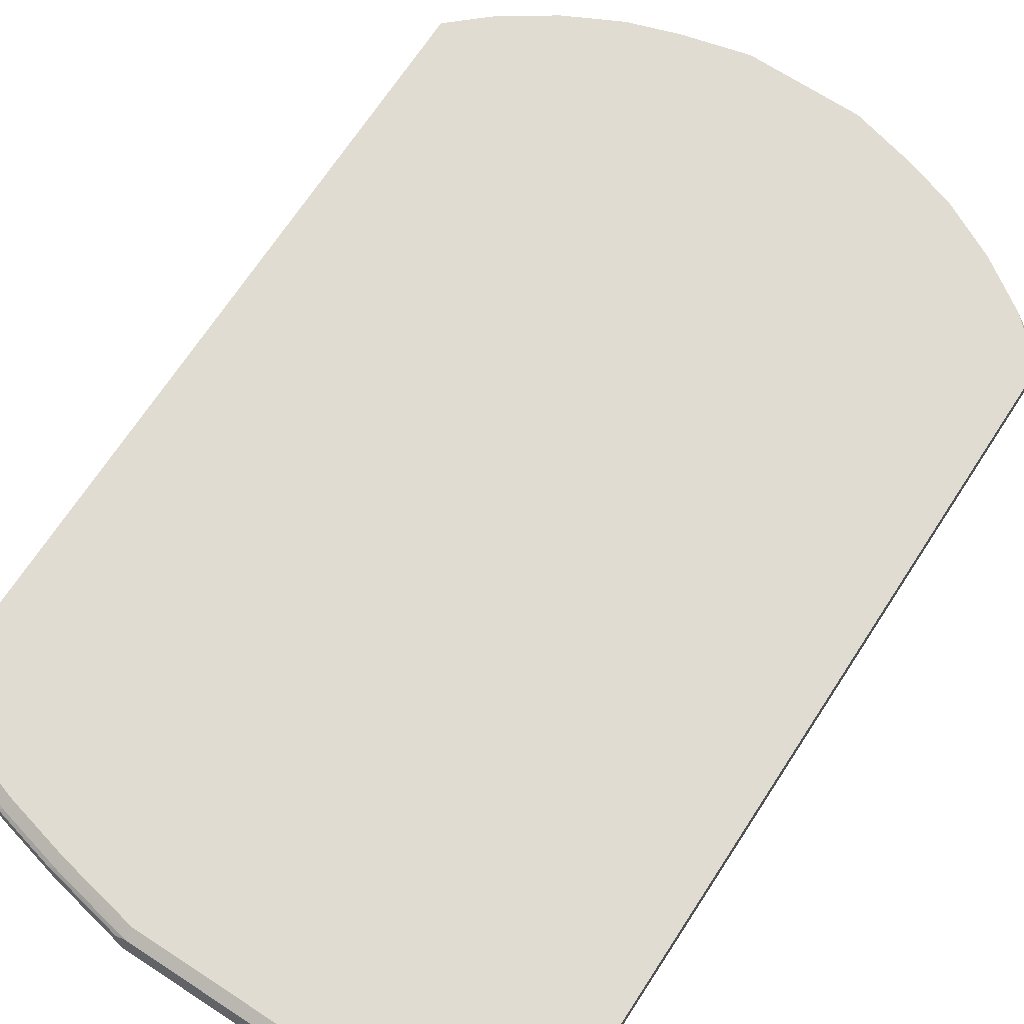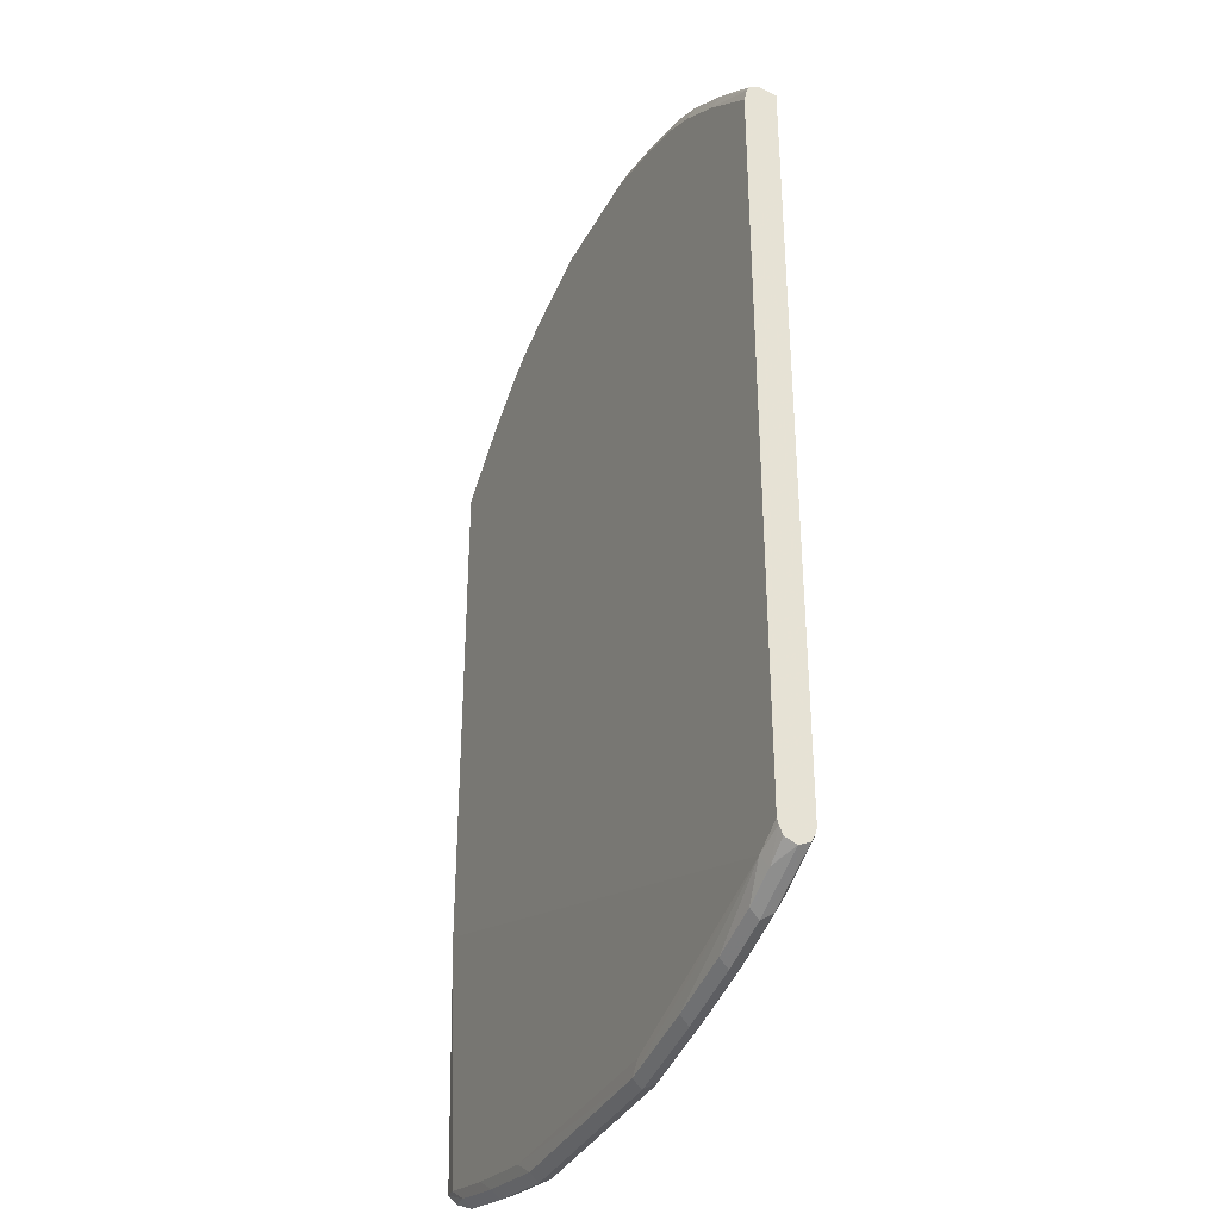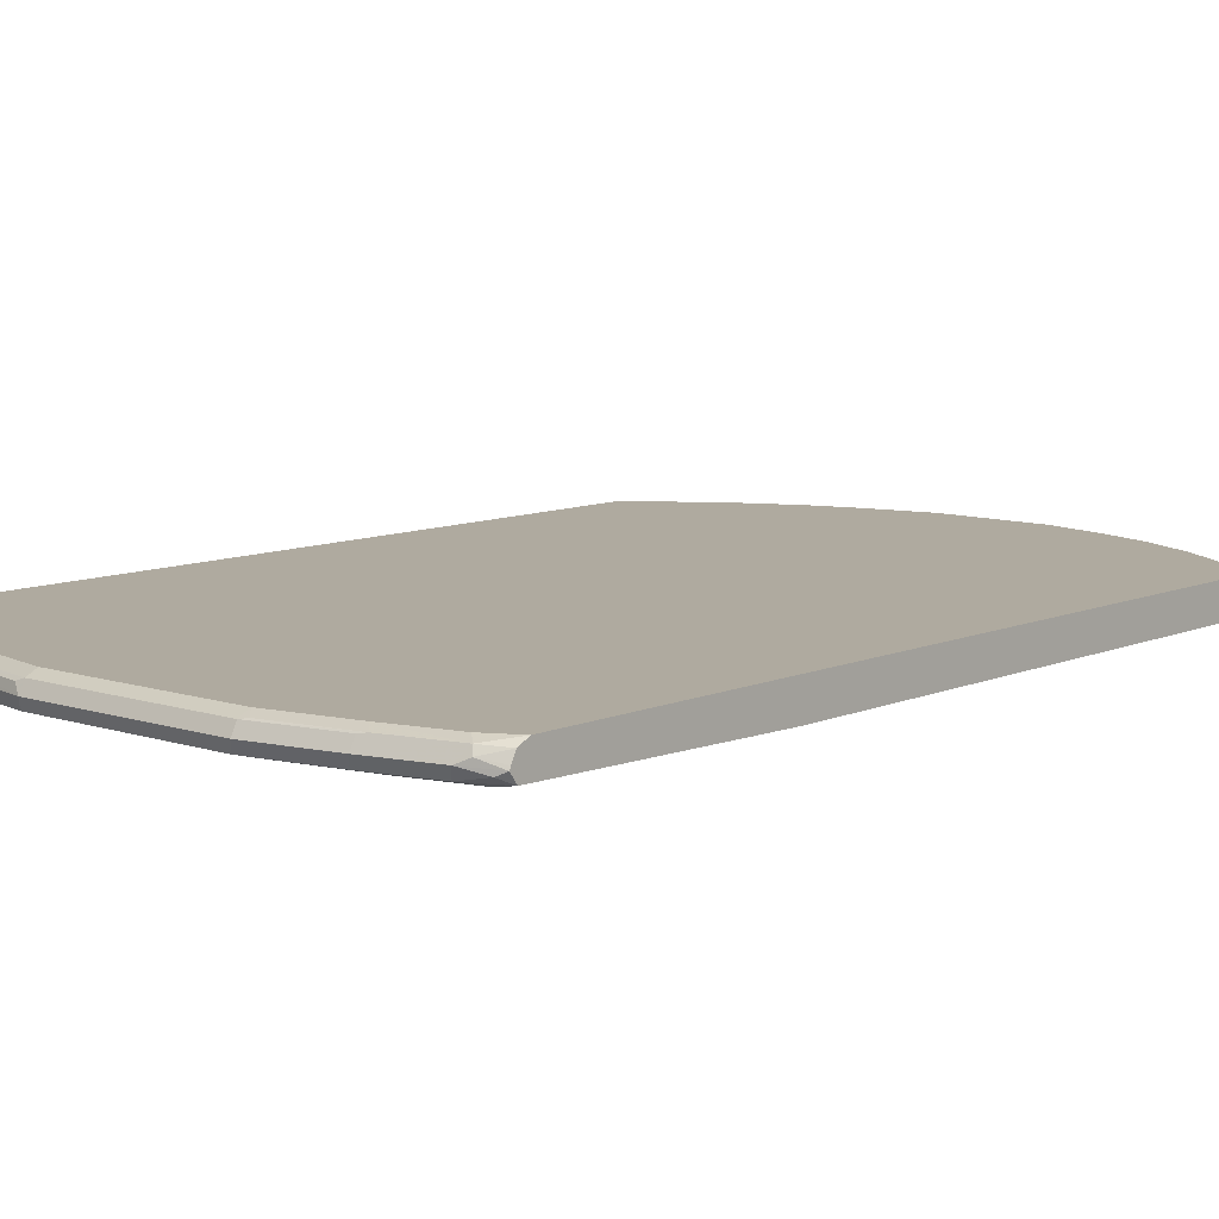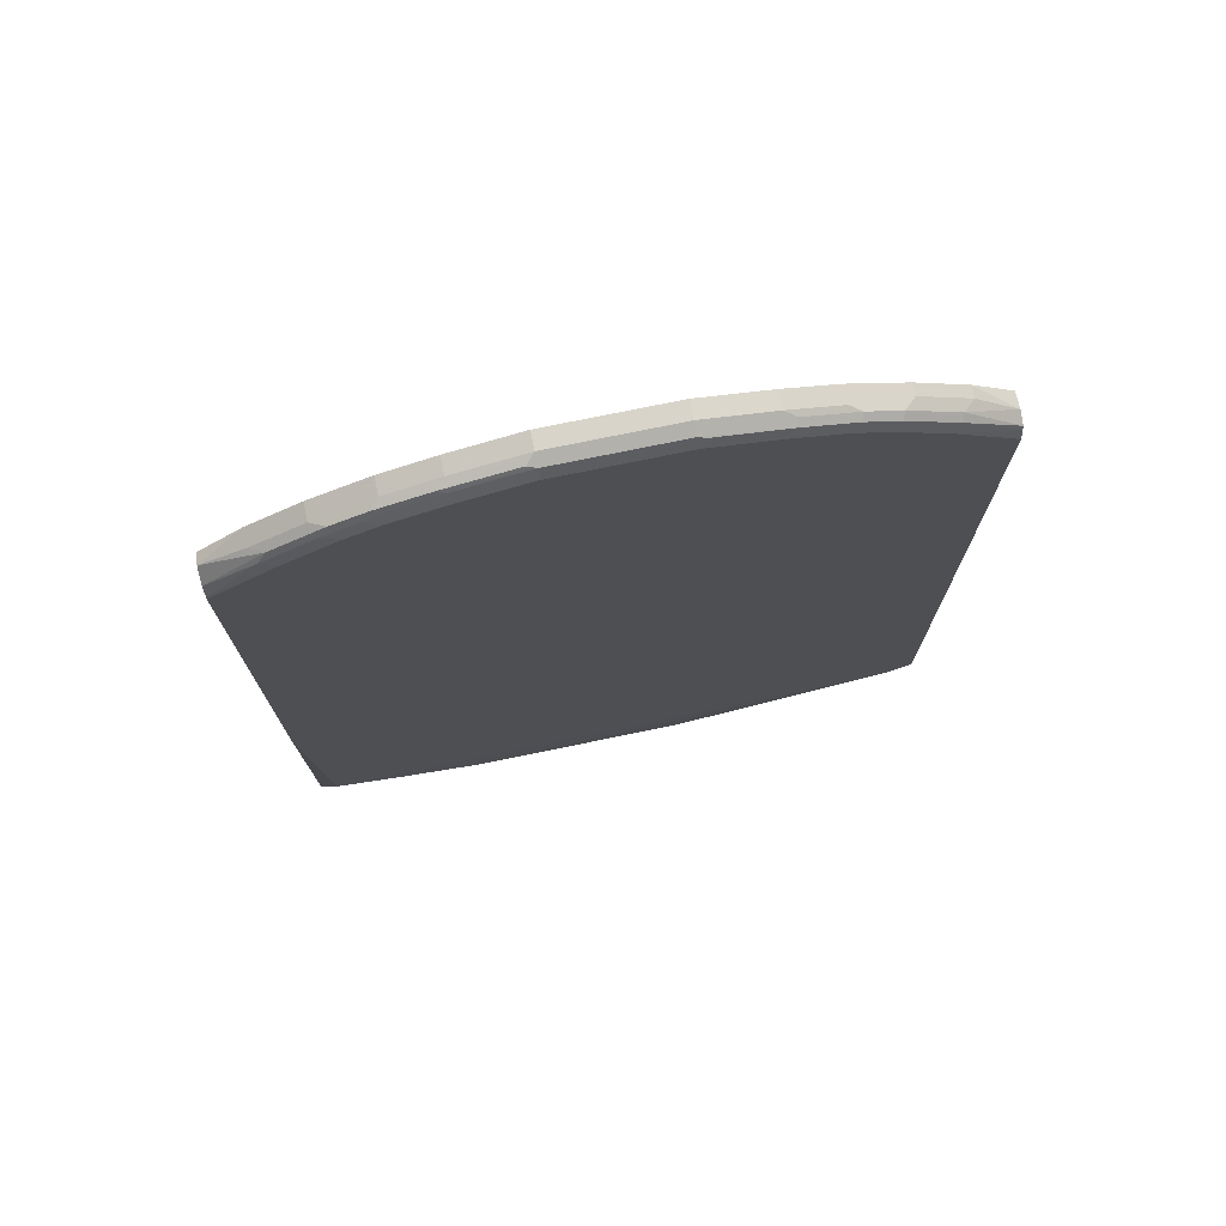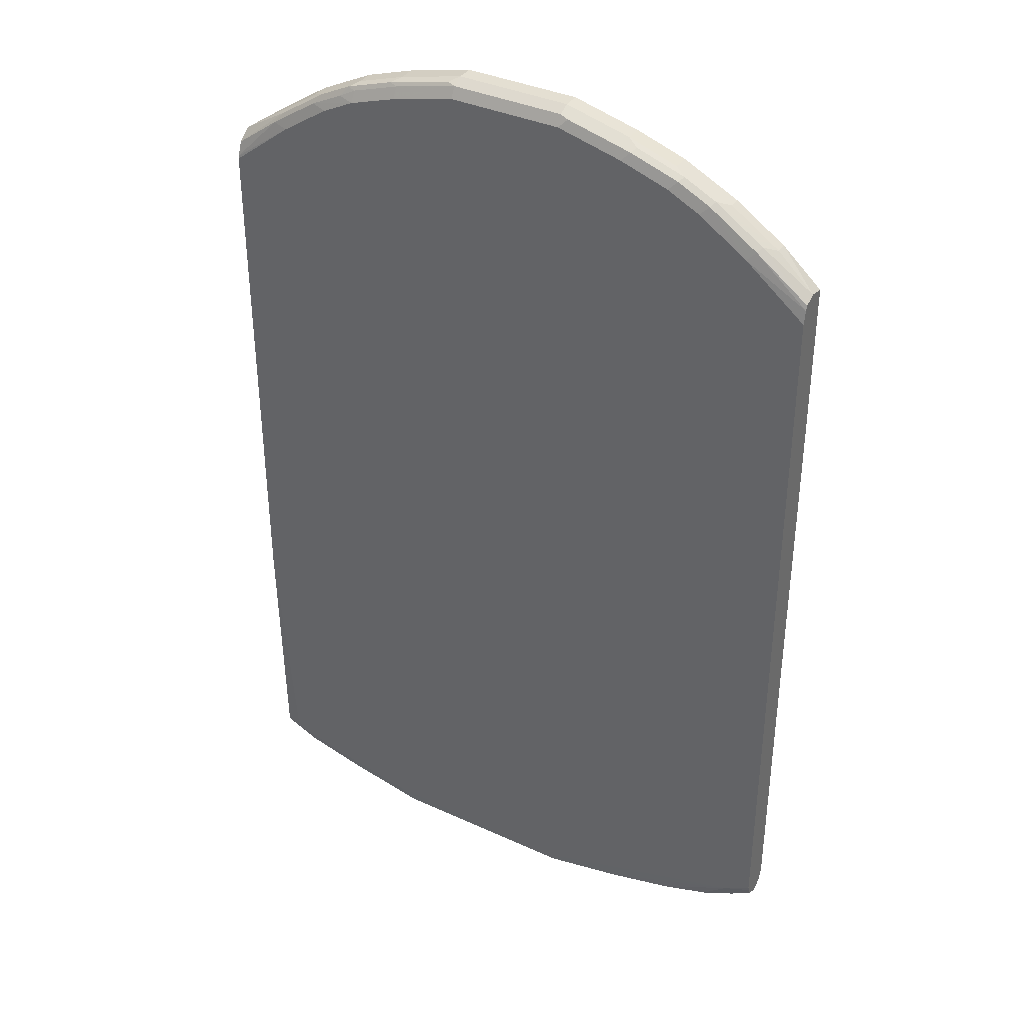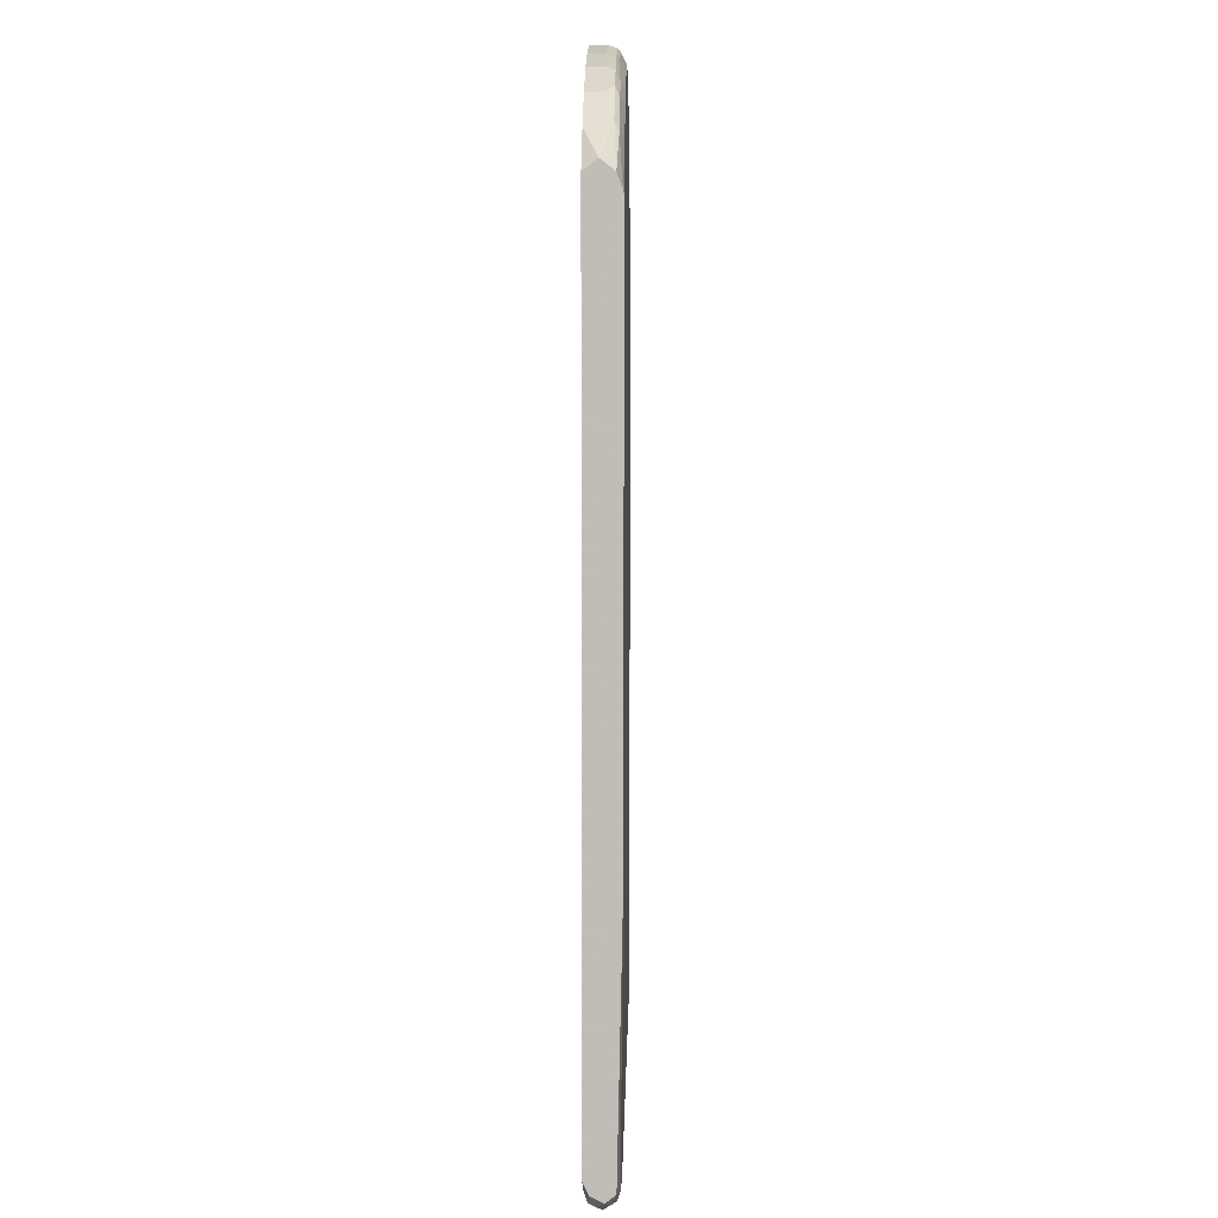
<metadata>
{"format":"obj","ext":"obj","renderer":"f3d","projection":"perspective","resolution":1024,"background":"white","views":[{"elev":69.3,"azim":-146.9,"up":"+Y"},{"elev":-35.8,"azim":65.0,"up":"+Z"},{"elev":9.4,"azim":-138.7,"up":"+Y"},{"elev":75.3,"azim":-11.6,"up":"+Z"},{"elev":37.1,"azim":30.5,"up":"+Z"},{"elev":4.8,"azim":-89.1,"up":"+Z"}]}
</metadata>
<code>
v 0.291 -0.4043 0.09979
v 0.291 -0.4154 0.09468
v 0.291 -0.3887 0.0966
v 0.2539 -0.3887 0.1296
v 0.2539 -0.3991 0.1296
v 0.2436 -0.4095 0.1347
v 0.291 -0.4171 0.09011
v 0.241 -0.4159 0.1321
v 0.291 -0.3887 -0.3264
v 0.2073 -0.3887 0.1606
v 0.2073 -0.3991 0.1606
v 0.1969 -0.4095 0.1658
v 0.291 -0.4198 0.07769
v 0.2332 -0.4198 0.1244
v 0.1943 -0.4159 0.1633
v -0.3084 -0.3887 -0.3264
v 0.291 -0.3887 -0.6219
v 0.2643 -0.3887 -0.6375
v 0.2332 -0.3887 -0.653
v 0.1866 -0.3887 -0.6686
v 0.1243 -0.3887 -0.6841
v 0.04662 -0.3887 -0.6997
v 0.1866 -0.3887 0.171
v 0.1866 -0.4043 0.171
v 0.1658 -0.4095 0.1813
v 0.291 -0.4198 -0.6219
v 0.1866 -0.4198 0.1554
v 0.1632 -0.4159 0.1788
v 0.1554 -0.4198 0.171
v -0.3084 -0.3887 0.09358
v -0.1399 -0.3887 -0.6997
v -0.2177 -0.3887 -0.6841
v -0.2799 -0.3887 -0.6686
v -0.3084 -0.3887 -0.653
v 0.291 -0.3899 -0.627
v 0.2488 -0.3926 -0.655
v 0.2332 -0.3939 -0.6634
v 0.1866 -0.3939 -0.6789
v 0.1243 -0.3939 -0.6945
v 0.04662 -0.3939 -0.7101
v 0.171 -0.3887 0.1788
v 0.1554 -0.4043 0.1865
v 0.1192 -0.4095 0.1969
v 0.2643 -0.4198 -0.6375
v 0.291 -0.4186 -0.6271
v 0.1166 -0.4159 0.1943
v 0.1088 -0.4198 0.1865
v -0.3084 -0.4017 0.1035
v -0.2695 -0.3887 0.1296
v -0.1399 -0.3939 -0.7101
v -0.1477 -0.3926 -0.7074
v -0.2877 -0.3926 -0.6764
v -0.2254 -0.3926 -0.6919
v -0.3084 -0.394 -0.6643
v 0.291 -0.3935 -0.6344
v 0.2799 -0.3926 -0.6394
v 0.241 -0.3965 -0.6647
v 0.2721 -0.3965 -0.6492
v 0.1943 -0.3965 -0.6802
v 0.1322 -0.3965 -0.6958
v 0.05442 -0.3965 -0.7113
v 0.04662 -0.4043 -0.7153
v 0.1554 -0.3887 0.1865
v 0.1088 -0.4043 0.2021
v -0.2928 -0.4172 -0.666
v -0.2306 -0.4172 -0.6816
v -0.1528 -0.4172 -0.6971
v 0.0641 -0.4159 -0.6997
v 0.05178 -0.4147 -0.7101
v 0.1296 -0.4147 -0.6945
v 0.1918 -0.4147 -0.6789
v 0.2384 -0.4147 -0.6634
v 0.2695 -0.4147 -0.6479
v -0.3084 -0.4198 -0.4197
v 0.291 -0.4153 -0.635
v 0.04662 -0.4043 0.2177
v 0.04662 -0.4147 0.2125
v 0.05442 -0.4159 0.2098
v 0.04662 -0.4198 0.2021
v -0.3084 -0.4143 0.09358
v -0.2565 -0.4121 0.136
v -0.2695 -0.4043 0.1296
v -0.2228 -0.3887 0.1606
v -0.1399 -0.4043 -0.7153
v -0.2177 -0.3939 -0.6945
v -0.2177 -0.4043 -0.6997
v -0.2799 -0.4043 -0.6841
v -0.2902 -0.3991 -0.6789
v -0.3084 -0.4026 -0.6686
v 0.291 -0.4043 -0.6397
v 0.2332 -0.4043 -0.6686
v 0.1866 -0.4043 -0.6841
v 0.1243 -0.4043 -0.6997
v 0.1088 -0.3887 0.2021
v -0.3084 -0.4147 -0.6634
v -0.2747 -0.4147 -0.6789
v -0.2125 -0.4147 -0.6945
v -0.1347 -0.4147 -0.7101
v 0.2448 -0.4121 -0.6608
v 0.276 -0.4121 -0.6452
v -0.3084 -0.4198 0.07769
v 0.04662 -0.3887 0.2177
v -0.06215 -0.4043 0.2177
v -0.06215 -0.4147 0.2125
v -0.06215 -0.4198 0.2021
v -0.3084 -0.4192 0.08061
v -0.2643 -0.4159 0.1263
v -0.2177 -0.4159 0.1574
v -0.2099 -0.4121 0.1671
v -0.2228 -0.4043 0.1606
v -0.2125 -0.3887 0.1658
v -0.2877 -0.4121 -0.6764
v -0.3006 -0.4095 -0.6737
v -0.3084 -0.4056 -0.6699
v -0.2488 -0.4198 0.1244
v -0.06215 -0.3887 0.2177
v -0.06995 -0.4121 0.2138
v -0.1244 -0.4043 0.2021
v -0.1321 -0.4121 0.1982
v -0.1244 -0.4147 0.1969
v -0.1244 -0.4198 0.1865
v -0.2021 -0.4198 0.1554
v -0.171 -0.4198 0.171
v -0.1866 -0.4159 0.1729
v -0.1788 -0.4121 0.1826
v -0.2021 -0.4043 0.171
v -0.2125 -0.4043 0.1658
v -0.2021 -0.3887 0.171
v -0.1244 -0.3887 0.2021
v -0.171 -0.4043 0.1865
v -0.171 -0.4147 0.1813
v -0.171 -0.3887 0.1865
f 62 98 84
f 62 69 98
f 60 92 93
f 60 62 61
f 60 93 62
f 57 92 59
f 58 90 91
f 57 91 92
f 57 58 91
f 62 93 70
f 55 58 56
f 59 92 60
f 62 70 69
f 67 98 69
f 64 102 76
f 65 95 96
f 65 96 66
f 65 74 95
f 66 96 97
f 66 97 98
f 66 98 67
f 55 90 58
f 67 69 68
f 70 93 92
f 70 92 71
f 71 92 91
f 71 91 72
f 72 91 99
f 64 94 102
f 54 88 89
f 50 84 86
f 52 88 54
f 72 99 73
f 44 65 66
f 44 66 67
f 44 67 68
f 44 68 69
f 44 69 70
f 44 70 71
f 44 71 72
f 44 72 73
f 44 73 45
f 44 74 65
f 45 73 75
f 46 64 76
f 46 76 77
f 46 77 78
f 46 78 79
f 46 79 47
f 48 80 81
f 48 81 82
f 48 82 49
f 49 82 110
f 43 64 46
f 49 110 83
f 50 86 85
f 50 85 53
f 50 53 51
f 52 53 86
f 52 86 87
f 52 87 88
f 53 85 86
f 73 90 100
f 123 131 124
f 73 99 91
f 103 118 119
f 103 119 117
f 104 117 119
f 104 119 120
f 104 120 121
f 104 121 105
f 106 115 107
f 107 115 108
f 108 122 123
f 108 123 124
f 108 124 125
f 108 125 109
f 108 115 122
f 109 125 130
f 109 130 126
f 109 126 127
f 109 127 110
f 111 127 126
f 111 126 128
f 118 129 132
f 118 132 130
f 118 130 119
f 119 130 125
f 119 125 131
f 119 131 120
f 120 131 123
f 120 123 121
f 124 131 125
f 42 94 64
f 103 129 118
f 73 100 75
f 103 116 129
f 101 115 106
f 73 91 90
f 75 100 90
f 76 102 116
f 76 116 103
f 76 103 104
f 76 104 77
f 77 104 105
f 77 105 79
f 77 79 78
f 80 106 107
f 80 107 81
f 81 107 108
f 81 108 109
f 81 109 110
f 81 110 82
f 83 110 127
f 83 127 111
f 84 98 97
f 84 97 86
f 86 97 96
f 86 96 87
f 87 96 112
f 87 112 113
f 87 113 114
f 87 114 88
f 88 114 89
f 95 114 113
f 95 113 112
f 95 112 96
f 103 117 104
f 42 63 94
f 3 49 83
f 40 60 61
f 4 10 11
f 4 11 5
f 5 11 12
f 5 12 6
f 6 12 15
f 6 15 8
f 7 8 14
f 7 14 13
f 8 15 14
f 9 17 18
f 9 18 19
f 9 19 20
f 9 20 21
f 3 10 4
f 9 21 22
f 9 31 16
f 10 23 24
f 10 24 11
f 11 24 12
f 12 24 25
f 12 25 28
f 12 28 15
f 13 14 27
f 13 27 29
f 13 29 47
f 13 47 79
f 13 79 105
f 13 105 121
f 9 22 31
f 3 23 10
f 3 41 23
f 3 63 41
f 126 130 132
f 1 2 7
f 1 7 13
f 1 13 26
f 1 26 45
f 1 45 75
f 1 75 90
f 1 90 55
f 1 55 35
f 1 35 17
f 1 17 9
f 1 9 3
f 1 3 4
f 1 4 5
f 1 5 6
f 1 6 2
f 2 6 8
f 2 8 7
f 3 9 16
f 3 16 30
f 3 30 49
f 3 83 111
f 3 111 128
f 3 128 132
f 3 132 129
f 3 129 116
f 3 116 102
f 3 102 94
f 3 94 63
f 13 121 123
f 13 123 122
f 13 122 115
f 13 115 101
f 24 42 25
f 25 42 64
f 25 64 43
f 25 43 46
f 25 46 28
f 26 44 45
f 28 46 47
f 28 47 29
f 30 48 49
f 31 50 51
f 31 51 53
f 31 53 32
f 32 52 33
f 32 53 52
f 33 52 34
f 34 52 54
f 35 55 56
f 35 56 36
f 36 57 37
f 36 56 58
f 36 58 57
f 37 57 59
f 37 59 38
f 38 59 60
f 38 60 39
f 39 60 40
f 40 61 62
f 40 62 84
f 40 84 50
f 24 41 42
f 41 63 42
f 23 41 24
f 22 40 50
f 13 101 74
f 13 74 44
f 13 44 26
f 14 15 27
f 15 28 29
f 15 29 27
f 16 31 32
f 16 32 33
f 16 33 34
f 16 34 54
f 16 54 89
f 16 89 114
f 16 114 95
f 16 95 74
f 16 74 101
f 16 101 106
f 16 106 80
f 16 80 48
f 16 48 30
f 17 35 18
f 18 35 36
f 18 36 19
f 19 36 37
f 19 37 20
f 20 37 38
f 20 38 39
f 20 39 21
f 21 39 40
f 21 40 22
f 22 50 31
f 126 132 128

</code>
